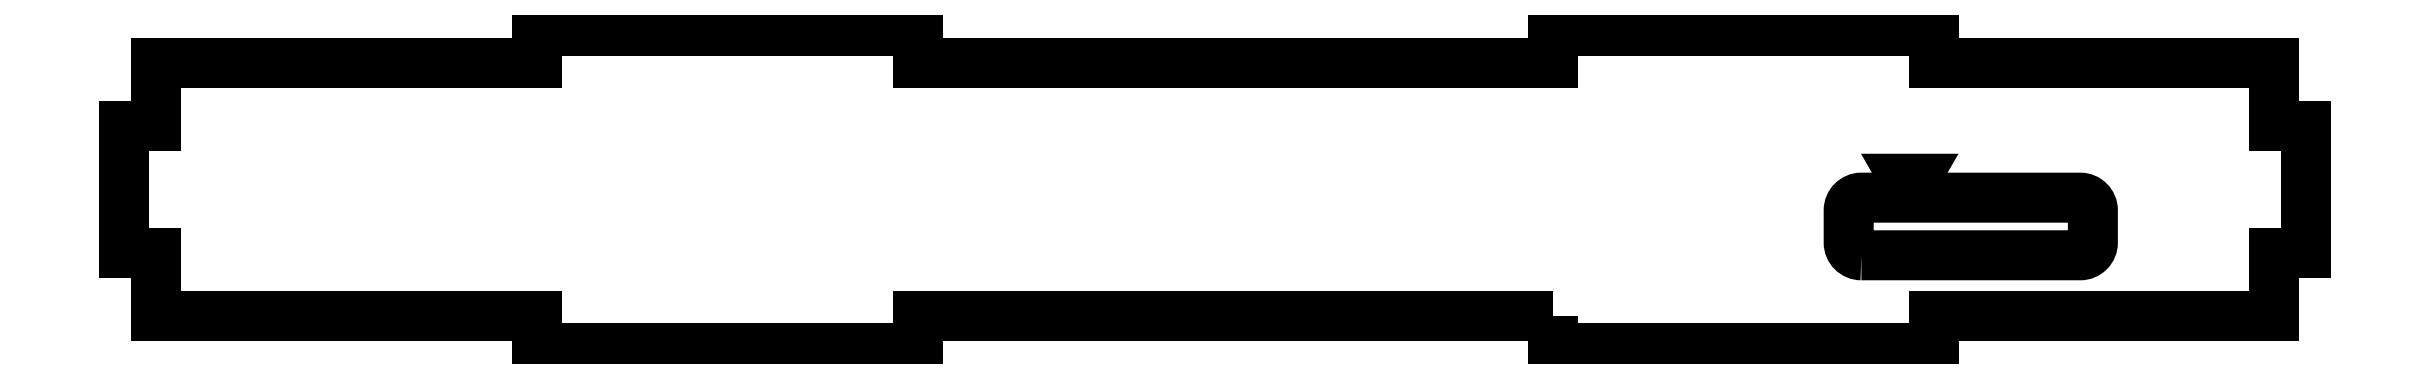
<metadata>
{"format":"dxf","ext":"dxf","renderer":"ezdxf+matplotlib","layout":"modelspace","background":"white","min_lineweight":24,"dpi":150}
</metadata>
<code>
0
SECTION
2
ENTITIES
0
LWPOLYLINE
8
0
90
3
70
1
43
0
10
-192.4
20
-29.89
10
-191.9
20
-29.14
10
-192.8
20
-29.14
0
LWPOLYLINE
8
0
90
28
70
1
43
0
10
-220.5
20
-39.99
10
-270.5
20
-39.99
10
-270.5
20
-42.49
10
-300.5
20
-42.49
10
-300.5
20
-39.99
10
-330.5
20
-39.99
10
-330.5
20
-34.99
10
-333
20
-34.99
10
-333
20
-24.99
10
-330.5
20
-24.99
10
-330.5
20
-19.99
10
-300.5
20
-19.99
10
-300.5
20
-17.49
10
-270.5
20
-17.49
10
-270.5
20
-19.99
10
-220.5
20
-19.99
10
-220.5
20
-17.49
10
-190.5
20
-17.49
10
-190.5
20
-19.99
10
-163.6
20
-19.99
10
-163.6
20
-24.99
10
-161.1
20
-24.99
10
-161.1
20
-34.99
10
-163.6
20
-34.99
10
-163.6
20
-39.99
10
-190.5
20
-39.99
10
-190.5
20
-42.49
10
-220.5
20
-42.49
0
LWPOLYLINE
8
0
90
8
70
1
43
0
10
-196.2
20
-35.17
10
-178.9
20
-35.17
42
0.4142
10
-177.9
20
-34.17
10
-177.9
20
-31.63
42
0.4142
10
-178.9
20
-30.63
10
-196.2
20
-30.63
42
0.4142
10
-197.2
20
-31.63
10
-197.2
20
-34.17
42
0.4142
0
ENDSEC
0
EOF

</code>
